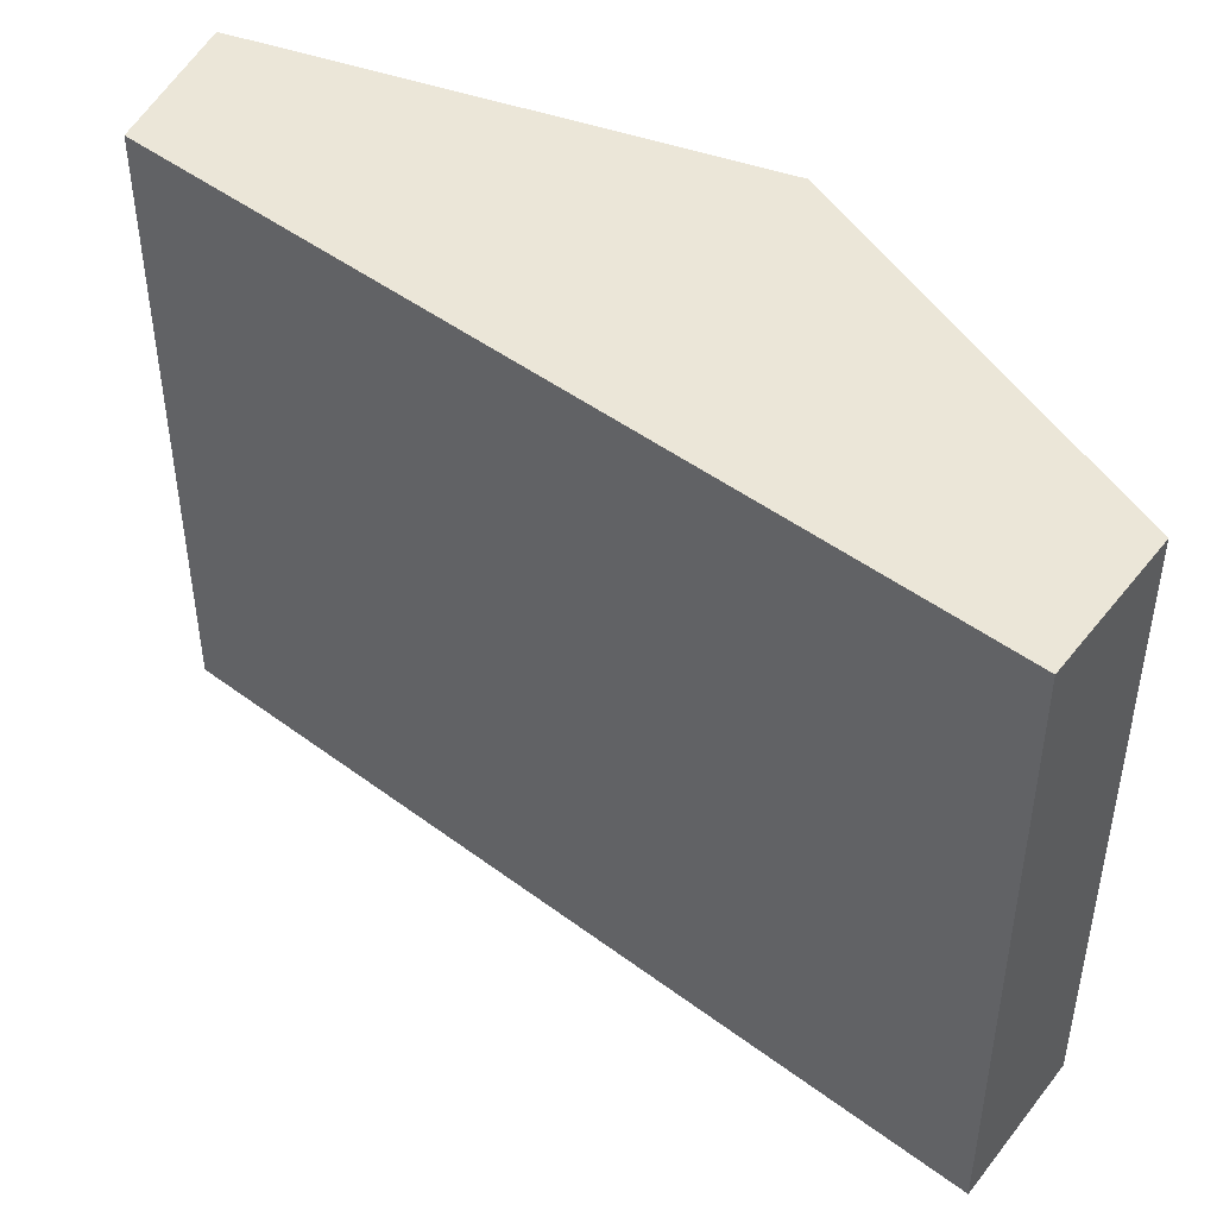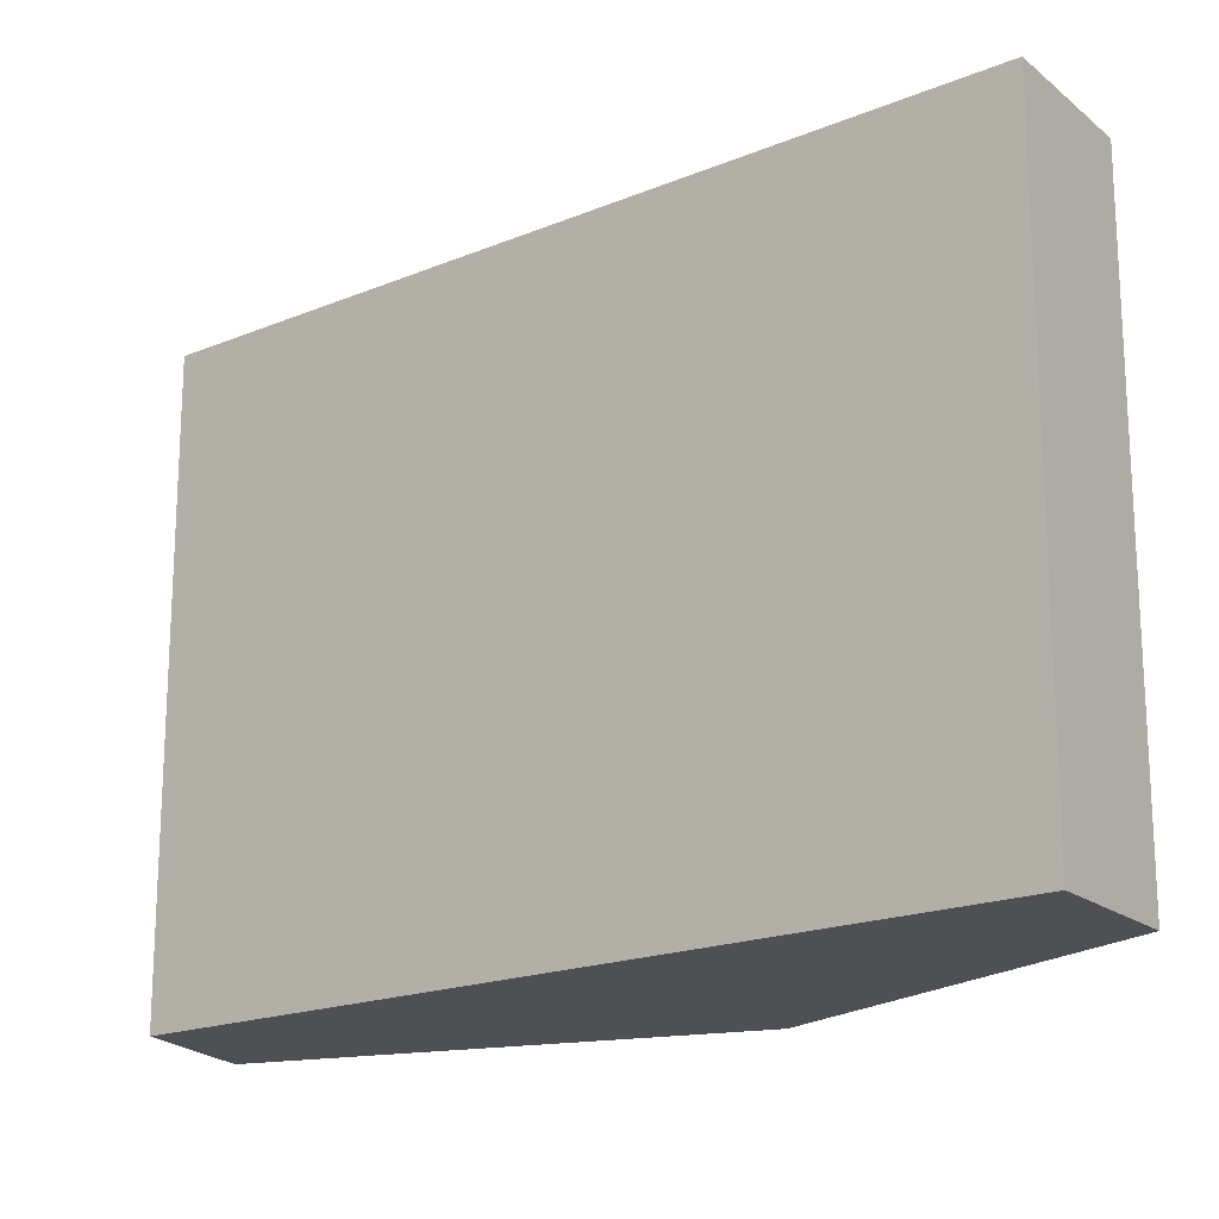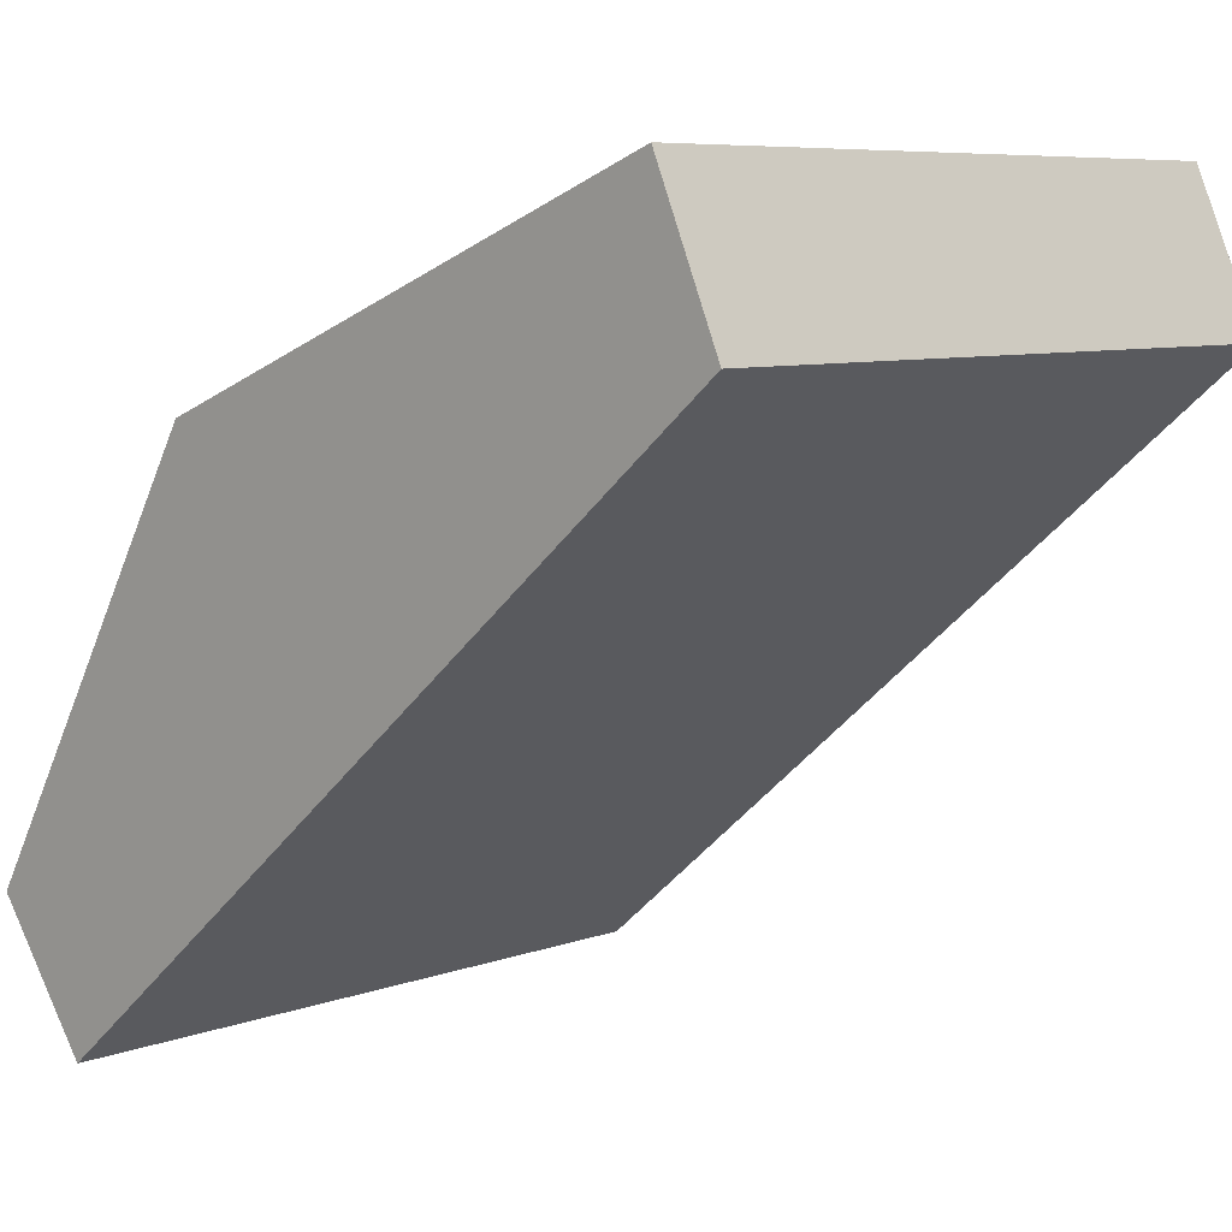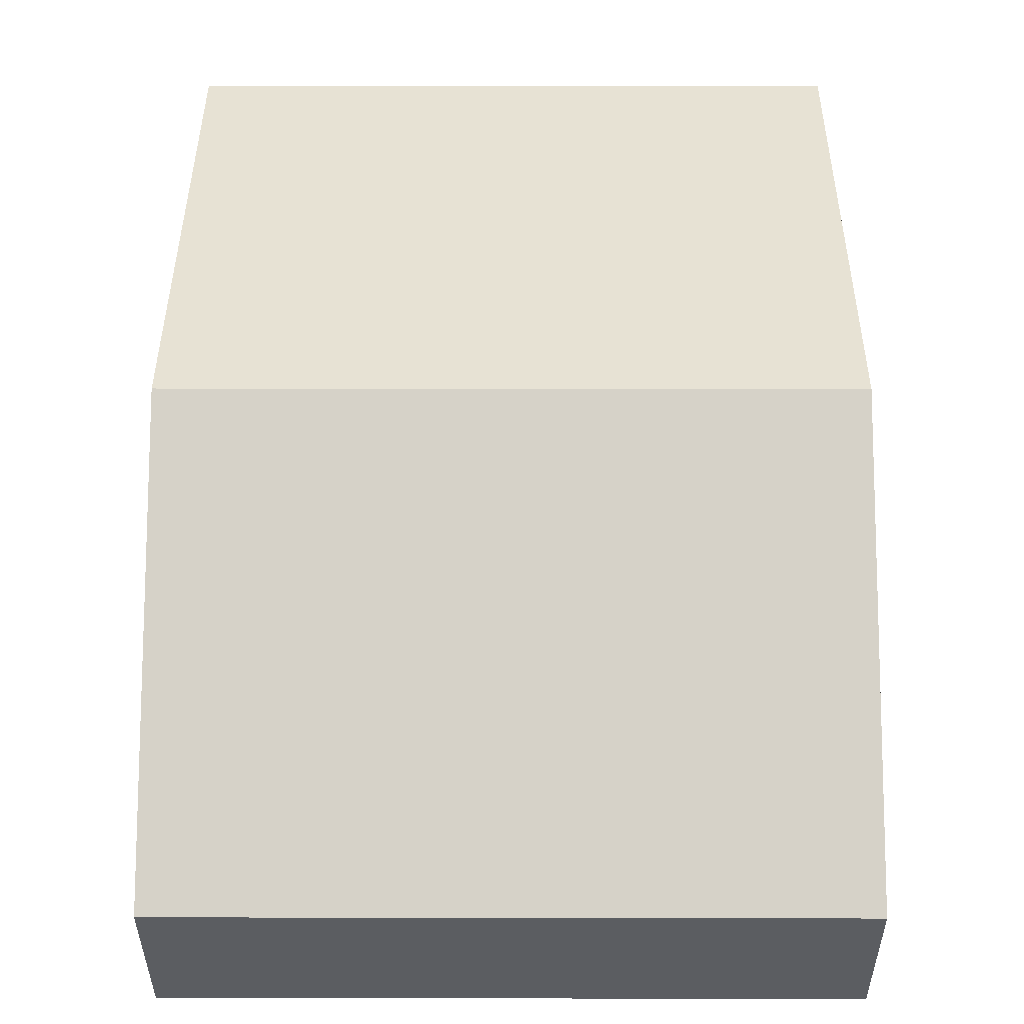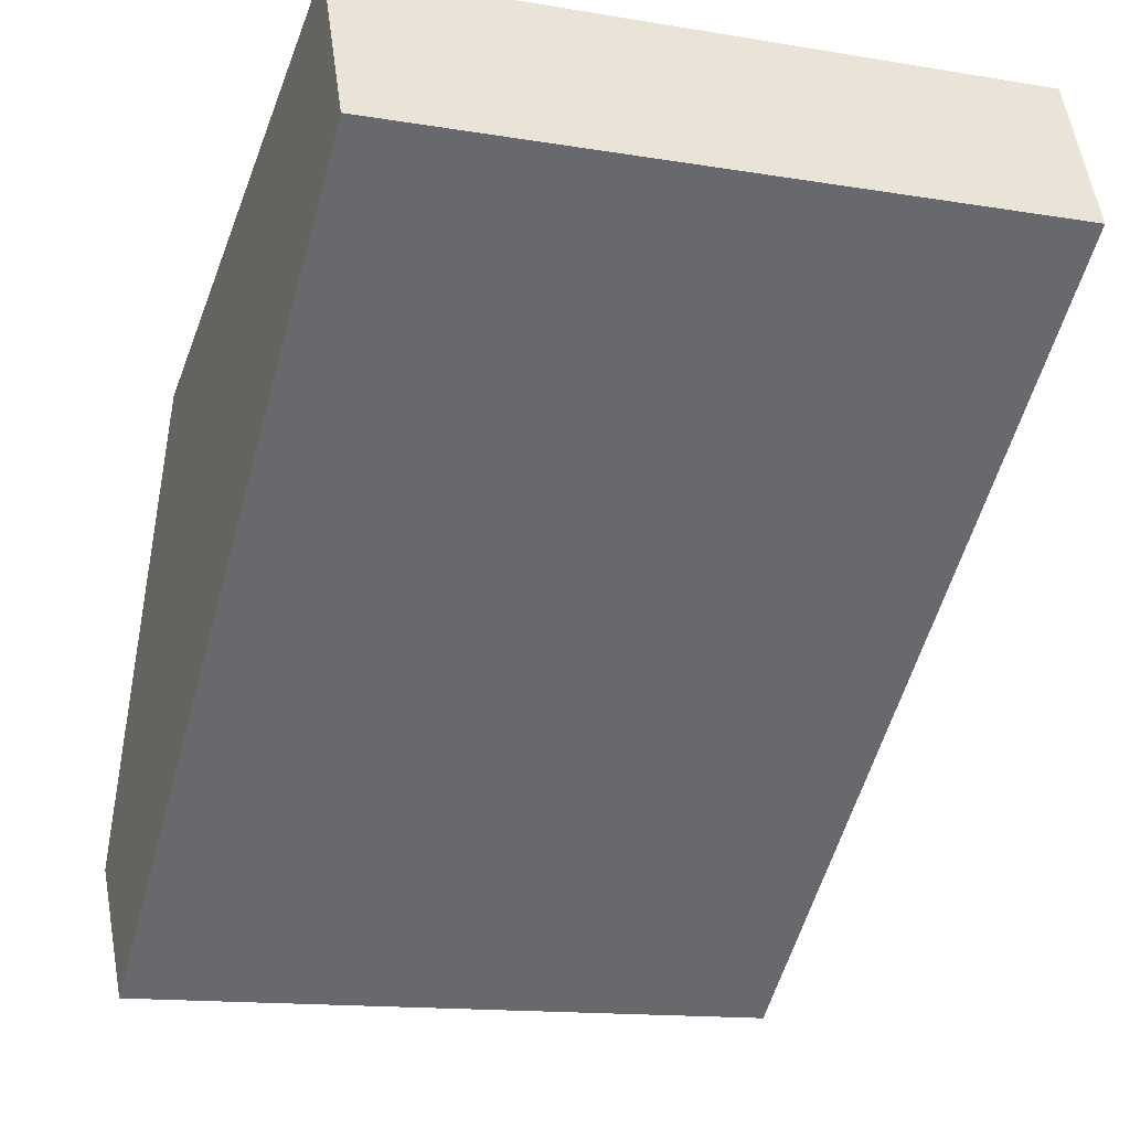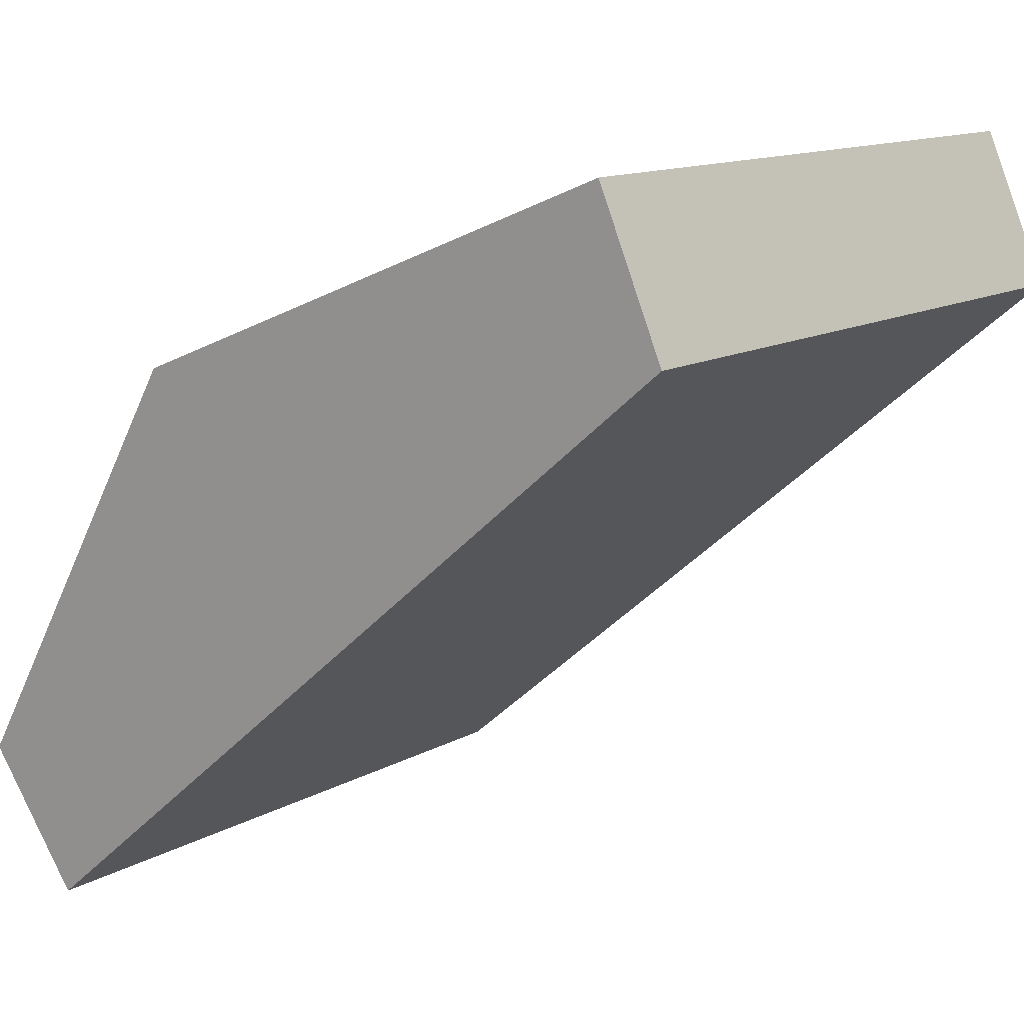
<metadata>
{"format":"obj","ext":"obj","renderer":"f3d","projection":"perspective","resolution":1024,"background":"white","views":[{"elev":46.5,"azim":-179.7,"up":"+Y"},{"elev":-18.5,"azim":178.3,"up":"+Y"},{"elev":7.2,"azim":43.2,"up":"+Z"},{"elev":18.2,"azim":-89.8,"up":"+Z"},{"elev":-14.0,"azim":69.6,"up":"+Z"},{"elev":12.7,"azim":37.8,"up":"+Z"}]}
</metadata>
<code>
v  5.081 4.151 2.949
v  1.522 4.151 2.602
v  4.689 4.151 3.873
v  0.597 4.151 -0.834
v  0 4.151 2.542e-16
v  4.689 -2.372e-16 3.873
v  5.081 -1.806e-16 2.949
v  0.597 5.107e-17 -0.834
v  0 0 0
v  1.522 -1.593e-16 2.602
g defaultobject
f 1 2 3
f 2 1 4
f 2 4 5
f 6 1 3
f 1 6 7
f 7 4 1
f 4 7 8
f 8 5 4
f 5 8 9
f 9 2 5
f 2 9 10
f 10 3 2
f 3 10 6
f 10 7 6
f 7 10 8
f 8 10 9

</code>
